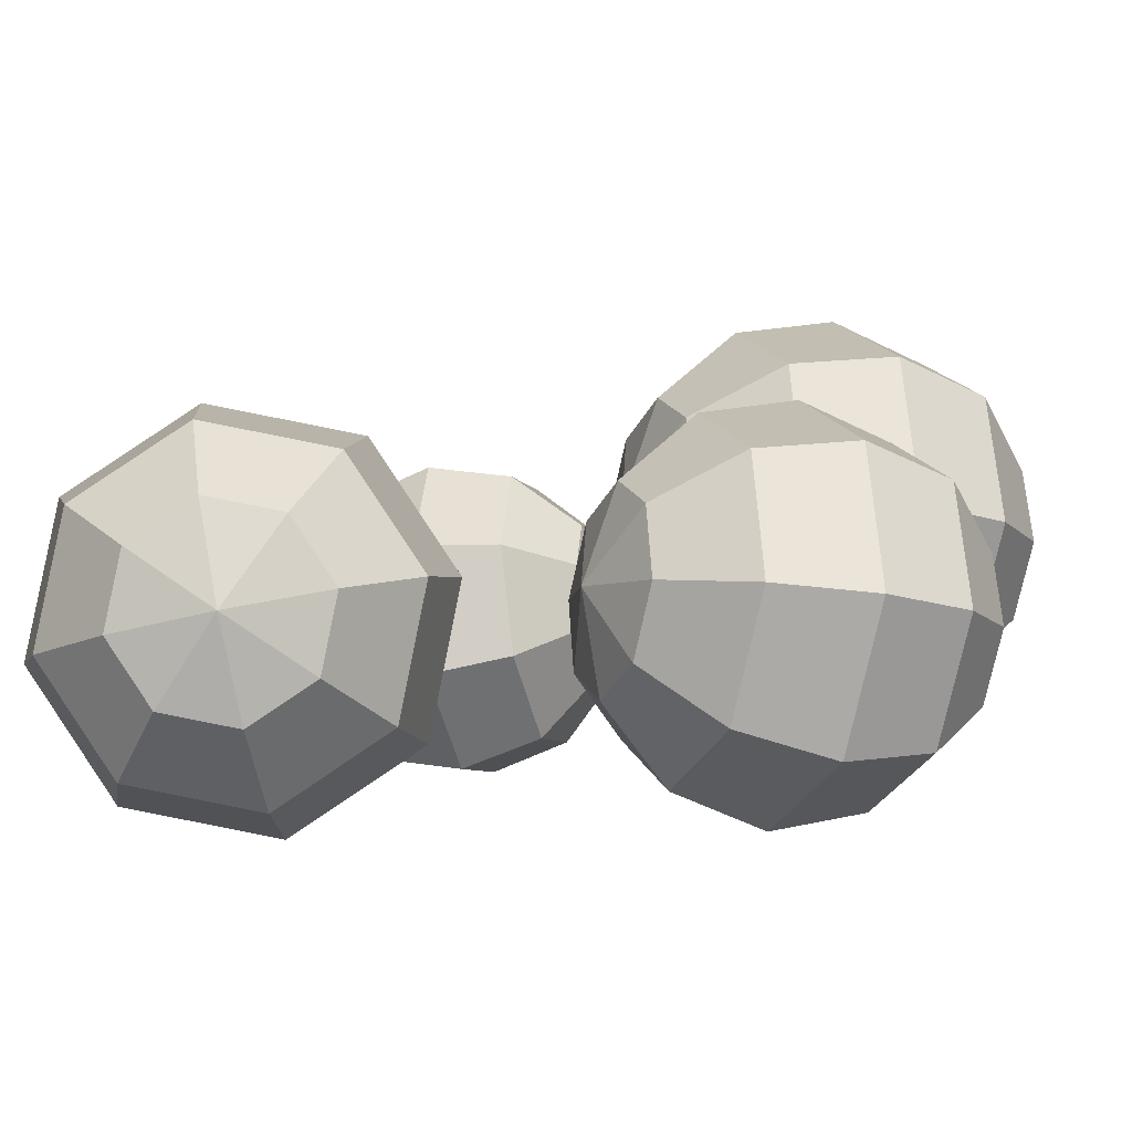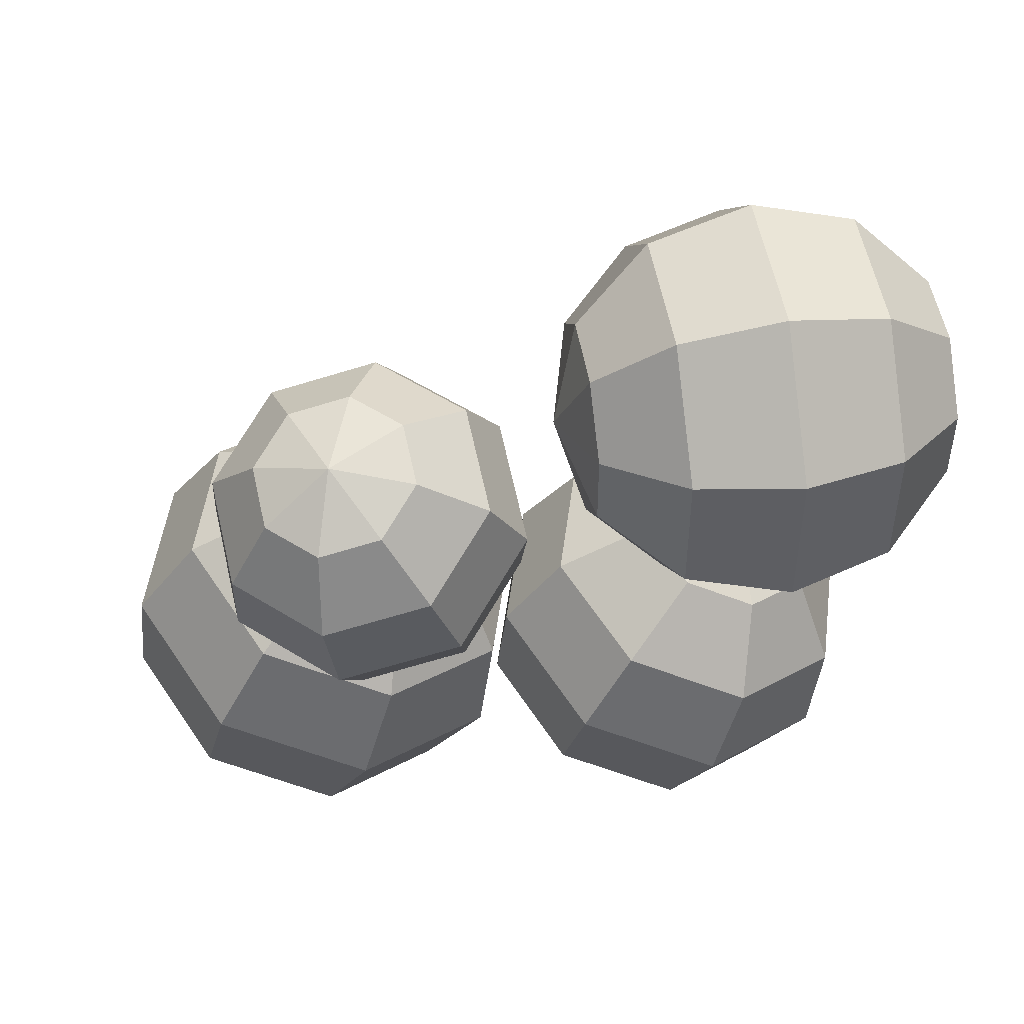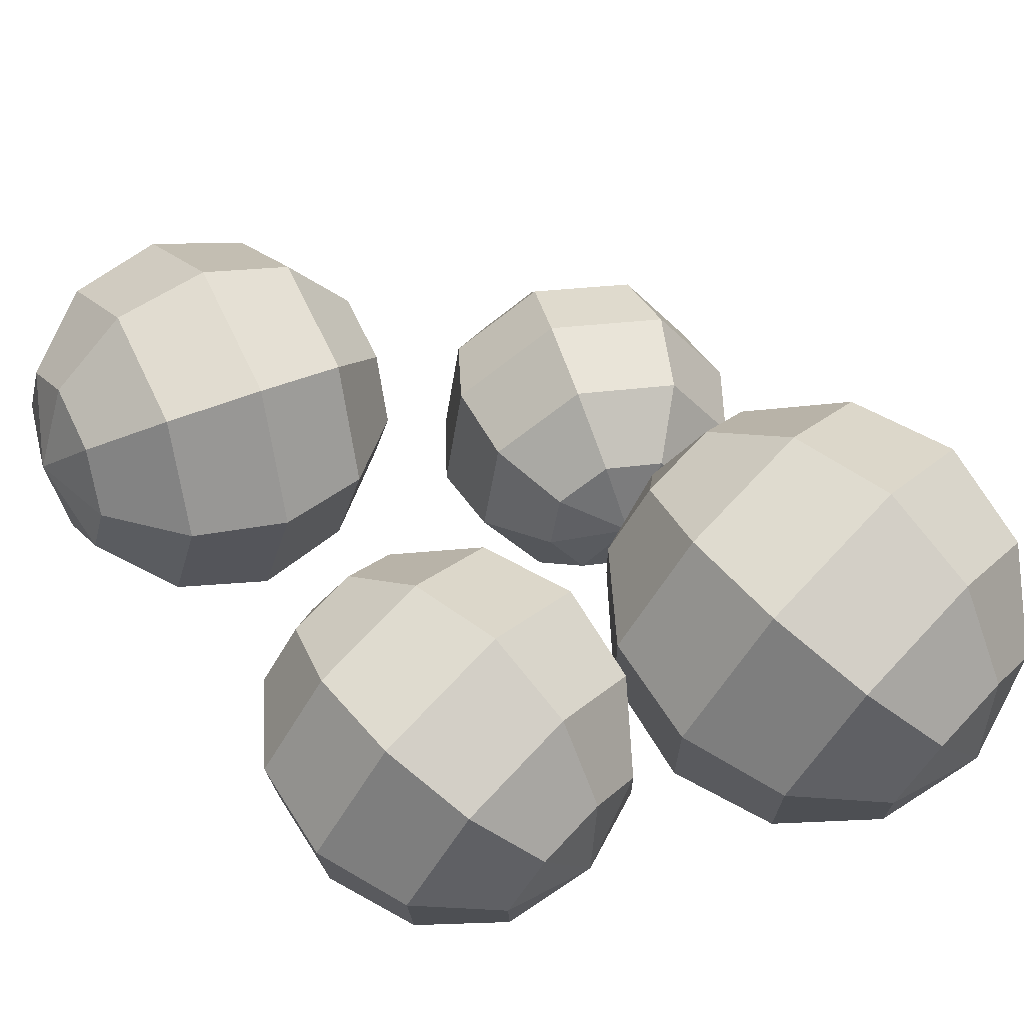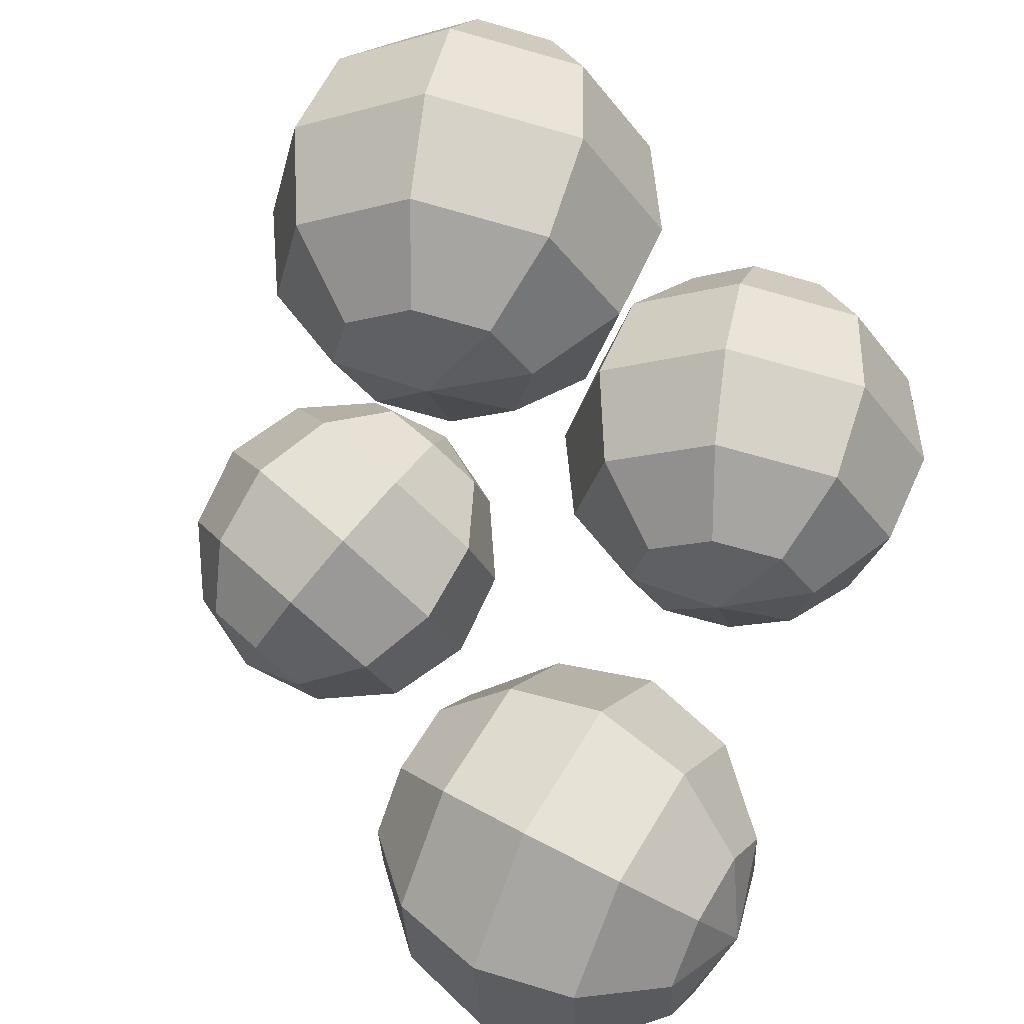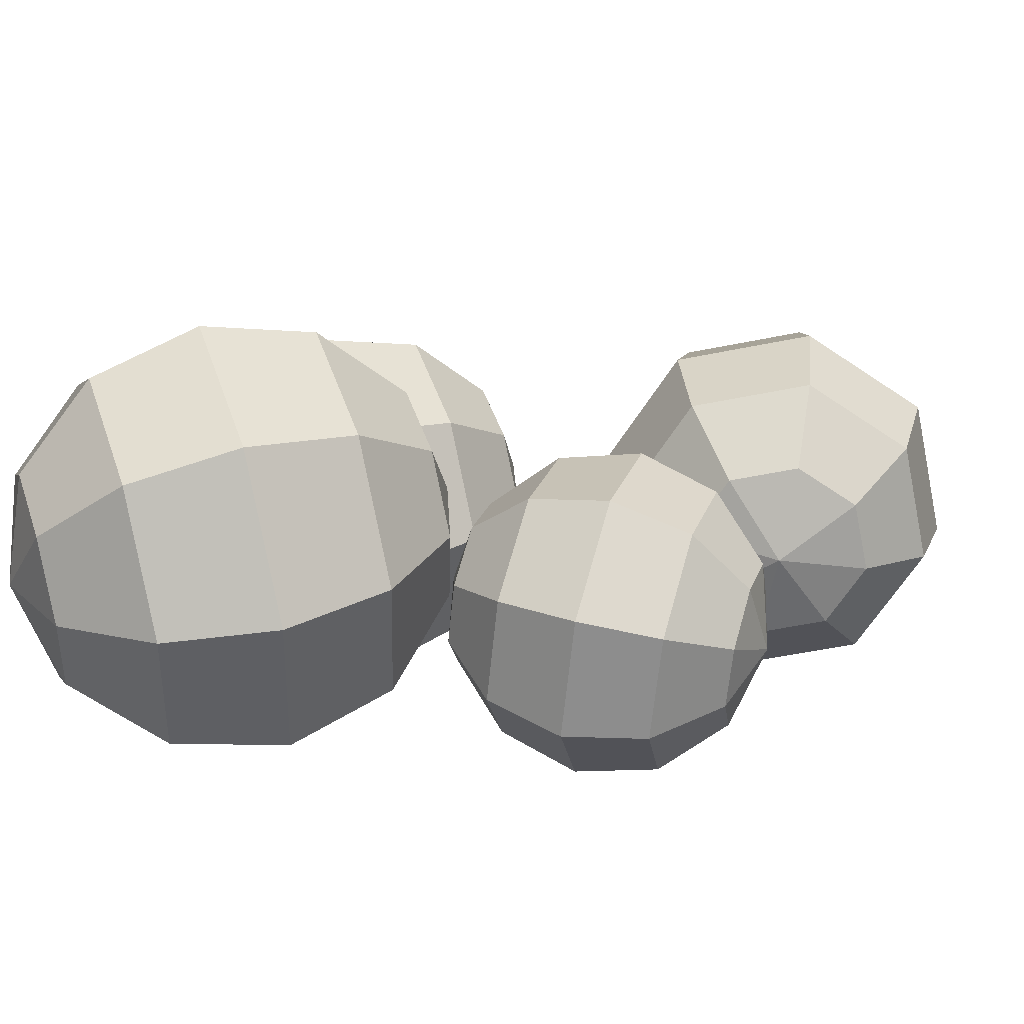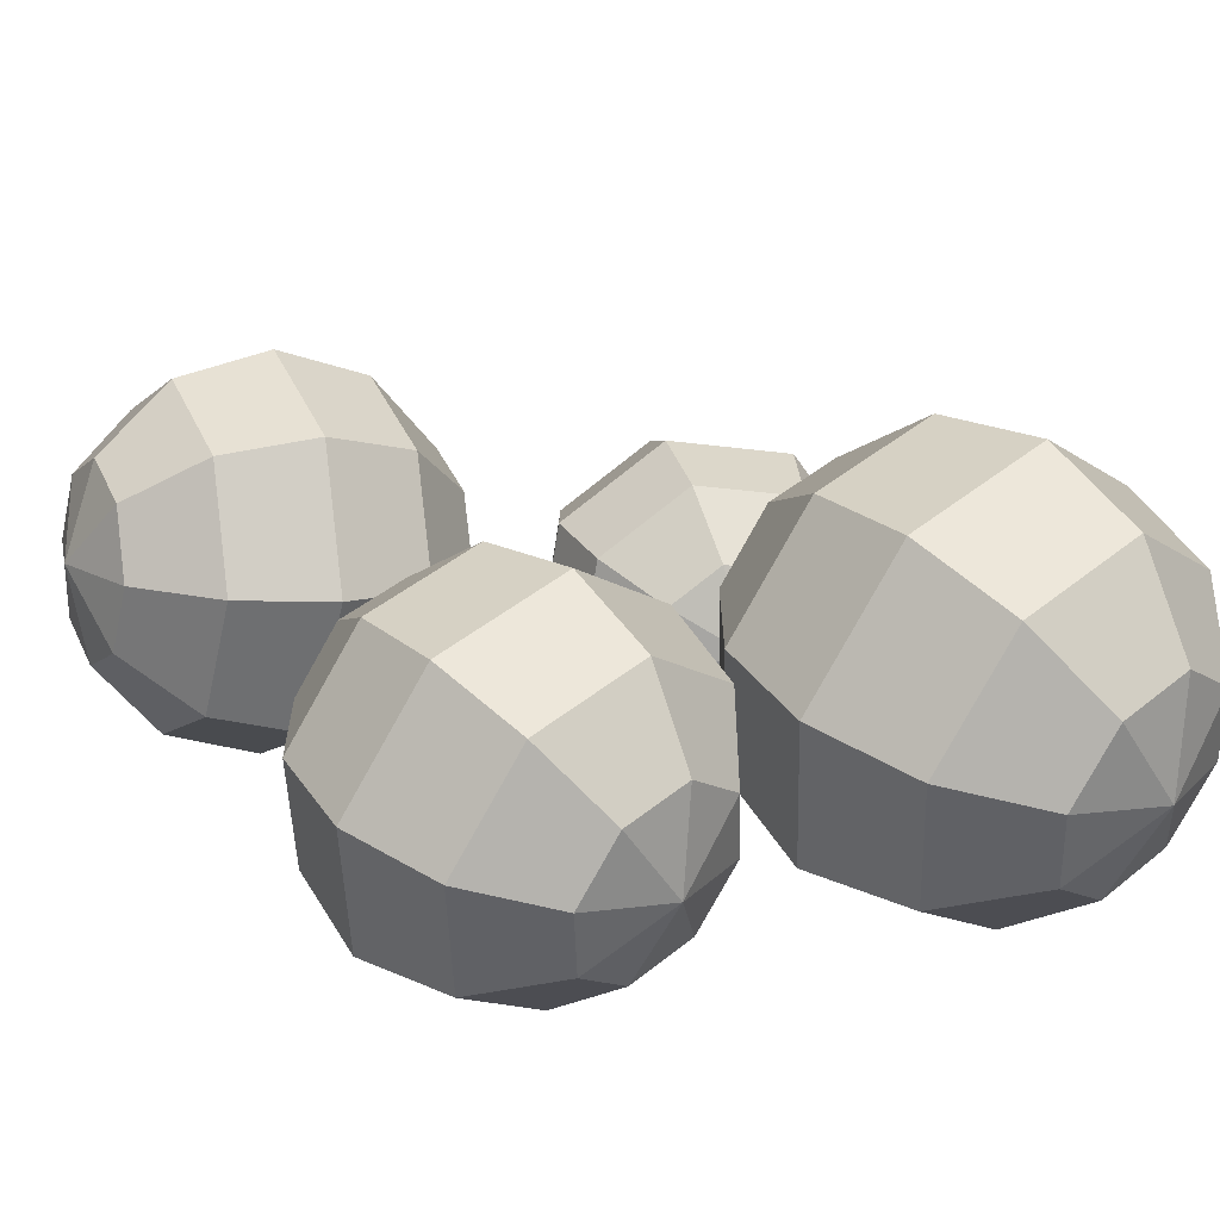
<metadata>
{"format":"obj","ext":"obj","renderer":"f3d","projection":"perspective","resolution":1024,"background":"white","views":[{"elev":5.7,"azim":-93.7,"up":"+Y"},{"elev":-28.4,"azim":175.2,"up":"+Y"},{"elev":57.6,"azim":-31.4,"up":"+Y"},{"elev":71.5,"azim":-154.0,"up":"+Y"},{"elev":11.9,"azim":89.8,"up":"+Y"},{"elev":27.3,"azim":-28.3,"up":"+Y"}]}
</metadata>
<code>
o Cube.013
v 1.92 2.698 3.433
v 1.922 2.648 3.196
v 1.996 2.718 3.474
v 1.935 2.761 3.426
v 1.903 2.786 3.348
v 1.908 2.784 3.259
v 1.948 2.758 3.185
v 2.013 2.714 3.145
v 1.99 2.797 3.435
v 1.997 2.848 3.363
v 2.016 2.856 3.277
v 2.042 2.82 3.2
v 2.067 2.75 3.153
v 2.051 2.784 3.454
v 2.103 2.826 3.396
v 2.139 2.831 3.315
v 2.148 2.798 3.233
v 2.129 2.737 3.173
v 2.086 2.663 3.149
v 2.084 2.731 3.472
v 2.16 2.733 3.427
v 2.204 2.723 3.351
v 2.205 2.705 3.265
v 2.161 2.683 3.191
v 2.068 2.667 3.479
v 2.134 2.623 3.439
v 2.174 2.597 3.364
v 2.178 2.596 3.276
v 2.146 2.62 3.197
v 2.014 2.631 3.47
v 2.04 2.561 3.423
v 2.066 2.525 3.347
v 2.085 2.533 3.261
v 2.092 2.584 3.188
v 1.953 2.644 3.451
v 1.934 2.583 3.39
v 1.943 2.55 3.308
v 1.979 2.555 3.228
v 2.031 2.597 3.169
v 1.877 2.676 3.359
v 1.878 2.658 3.272
v 1.998 2.65 3.151
v 1.734 2.748 3.405
v 1.88 2.689 3.647
v 1.632 2.772 3.41
v 1.723 2.823 3.421
v 1.805 2.852 3.481
v 1.855 2.851 3.574
v 1.86 2.82 3.674
v 1.819 2.767 3.756
v 1.663 2.866 3.446
v 1.7 2.926 3.524
v 1.734 2.936 3.623
v 1.755 2.894 3.717
v 1.759 2.809 3.78
v 1.588 2.851 3.464
v 1.572 2.9 3.556
v 1.586 2.906 3.66
v 1.627 2.867 3.749
v 1.684 2.794 3.799
v 1.743 2.706 3.796
v 1.544 2.787 3.466
v 1.495 2.789 3.559
v 1.497 2.778 3.664
v 1.55 2.757 3.753
v 1.64 2.73 3.801
v 1.555 2.711 3.45
v 1.514 2.658 3.532
v 1.519 2.627 3.632
v 1.57 2.626 3.725
v 1.651 2.655 3.785
v 1.616 2.669 3.426
v 1.619 2.585 3.489
v 1.64 2.542 3.583
v 1.674 2.552 3.682
v 1.712 2.612 3.761
v 1.69 2.684 3.407
v 1.747 2.611 3.457
v 1.789 2.572 3.546
v 1.803 2.578 3.65
v 1.786 2.627 3.742
v 1.824 2.722 3.453
v 1.877 2.7 3.542
v 1.83 2.691 3.74
v 1.494 2.748 2.993
v 1.77 2.689 2.935
v 1.464 2.772 3.092
v 1.505 2.823 3.009
v 1.588 2.852 2.952
v 1.693 2.851 2.935
v 1.789 2.82 2.963
v 1.853 2.767 3.028
v 1.508 2.866 3.074
v 1.594 2.926 3.064
v 1.699 2.936 3.065
v 1.795 2.894 3.075
v 1.856 2.809 3.093
v 1.502 2.851 3.15
v 1.583 2.9 3.196
v 1.686 2.906 3.217
v 1.784 2.867 3.207
v 1.85 2.794 3.169
v 1.866 2.706 3.114
v 1.489 2.787 3.193
v 1.561 2.789 3.27
v 1.661 2.778 3.303
v 1.762 2.757 3.281
v 1.837 2.73 3.212
v 1.478 2.711 3.177
v 1.541 2.658 3.243
v 1.638 2.627 3.271
v 1.742 2.626 3.254
v 1.825 2.655 3.196
v 1.474 2.669 3.112
v 1.535 2.585 3.13
v 1.631 2.542 3.14
v 1.736 2.552 3.141
v 1.822 2.612 3.131
v 1.481 2.684 3.036
v 1.547 2.611 2.998
v 1.644 2.572 2.988
v 1.747 2.578 3.009
v 1.829 2.627 3.055
v 1.569 2.722 2.924
v 1.67 2.7 2.903
v 1.841 2.691 3.012
v 2.136 2.793 3.475
v 2.3 2.727 3.747
v 2.02 2.82 3.48
v 2.123 2.878 3.493
v 2.215 2.911 3.561
v 2.272 2.91 3.665
v 2.277 2.874 3.779
v 2.231 2.815 3.871
v 2.055 2.927 3.521
v 2.097 2.995 3.609
v 2.135 3.006 3.721
v 2.159 2.958 3.827
v 2.163 2.863 3.898
v 1.971 2.91 3.542
v 1.952 2.965 3.645
v 1.968 2.972 3.763
v 2.015 2.928 3.863
v 2.079 2.846 3.919
v 2.145 2.747 3.916
v 1.921 2.837 3.544
v 1.865 2.84 3.649
v 1.868 2.828 3.767
v 1.928 2.803 3.867
v 2.029 2.774 3.921
v 1.934 2.752 3.526
v 1.887 2.693 3.618
v 1.893 2.657 3.731
v 1.95 2.656 3.836
v 2.042 2.688 3.903
v 2.002 2.704 3.498
v 2.005 2.609 3.57
v 2.03 2.561 3.676
v 2.068 2.572 3.788
v 2.11 2.64 3.876
v 2.085 2.721 3.477
v 2.15 2.639 3.533
v 2.197 2.595 3.634
v 2.213 2.602 3.751
v 2.194 2.657 3.855
v 2.237 2.764 3.529
v 2.297 2.739 3.629
v 2.244 2.73 3.852
f 19 42 8
f 2 41 6 7
f 40 1 4 5
f 42 2 7 8
f 41 40 5 6
f 1 3 4
f 8 7 12 13
f 6 5 10 11
f 4 3 9
f 19 8 13
f 7 6 11 12
f 5 4 9 10
f 13 12 17 18
f 11 10 15 16
f 9 3 14
f 19 13 18
f 12 11 16 17
f 10 9 14 15
f 18 17 23 24
f 16 15 21 22
f 14 3 20
f 19 18 24
f 17 16 22 23
f 15 14 20 21
f 24 23 28 29
f 22 21 26 27
f 20 3 25
f 19 24 29
f 23 22 27 28
f 21 20 25 26
f 27 26 31 32
f 25 3 30
f 19 29 34
f 28 27 32 33
f 26 25 30 31
f 29 28 33 34
f 30 3 35
f 19 34 39
f 33 32 37 38
f 31 30 35 36
f 34 33 38 39
f 32 31 36 37
f 19 39 42
f 38 37 41 2
f 36 35 1 40
f 39 38 2 42
f 37 36 40 41
f 35 3 1
f 61 84 50
f 44 83 48 49
f 82 43 46 47
f 84 44 49 50
f 83 82 47 48
f 43 45 46
f 50 49 54 55
f 48 47 52 53
f 46 45 51
f 61 50 55
f 49 48 53 54
f 47 46 51 52
f 55 54 59 60
f 53 52 57 58
f 51 45 56
f 61 55 60
f 54 53 58 59
f 52 51 56 57
f 60 59 65 66
f 58 57 63 64
f 56 45 62
f 61 60 66
f 59 58 64 65
f 57 56 62 63
f 66 65 70 71
f 64 63 68 69
f 62 45 67
f 61 66 71
f 65 64 69 70
f 63 62 67 68
f 69 68 73 74
f 67 45 72
f 61 71 76
f 70 69 74 75
f 68 67 72 73
f 71 70 75 76
f 72 45 77
f 61 76 81
f 75 74 79 80
f 73 72 77 78
f 76 75 80 81
f 74 73 78 79
f 61 81 84
f 80 79 83 44
f 78 77 43 82
f 81 80 44 84
f 79 78 82 83
f 77 45 43
f 103 126 92
f 86 125 90 91
f 124 85 88 89
f 126 86 91 92
f 125 124 89 90
f 85 87 88
f 92 91 96 97
f 90 89 94 95
f 88 87 93
f 103 92 97
f 91 90 95 96
f 89 88 93 94
f 97 96 101 102
f 95 94 99 100
f 93 87 98
f 103 97 102
f 96 95 100 101
f 94 93 98 99
f 102 101 107 108
f 100 99 105 106
f 98 87 104
f 103 102 108
f 101 100 106 107
f 99 98 104 105
f 108 107 112 113
f 106 105 110 111
f 104 87 109
f 103 108 113
f 107 106 111 112
f 105 104 109 110
f 111 110 115 116
f 109 87 114
f 103 113 118
f 112 111 116 117
f 110 109 114 115
f 113 112 117 118
f 114 87 119
f 103 118 123
f 117 116 121 122
f 115 114 119 120
f 118 117 122 123
f 116 115 120 121
f 103 123 126
f 122 121 125 86
f 120 119 85 124
f 123 122 86 126
f 121 120 124 125
f 119 87 85
f 145 168 134
f 128 167 132 133
f 166 127 130 131
f 168 128 133 134
f 167 166 131 132
f 127 129 130
f 134 133 138 139
f 132 131 136 137
f 130 129 135
f 145 134 139
f 133 132 137 138
f 131 130 135 136
f 139 138 143 144
f 137 136 141 142
f 135 129 140
f 145 139 144
f 138 137 142 143
f 136 135 140 141
f 144 143 149 150
f 142 141 147 148
f 140 129 146
f 145 144 150
f 143 142 148 149
f 141 140 146 147
f 150 149 154 155
f 148 147 152 153
f 146 129 151
f 145 150 155
f 149 148 153 154
f 147 146 151 152
f 153 152 157 158
f 151 129 156
f 145 155 160
f 154 153 158 159
f 152 151 156 157
f 155 154 159 160
f 156 129 161
f 145 160 165
f 159 158 163 164
f 157 156 161 162
f 160 159 164 165
f 158 157 162 163
f 145 165 168
f 164 163 167 128
f 162 161 127 166
f 165 164 128 168
f 163 162 166 167
f 161 129 127

</code>
